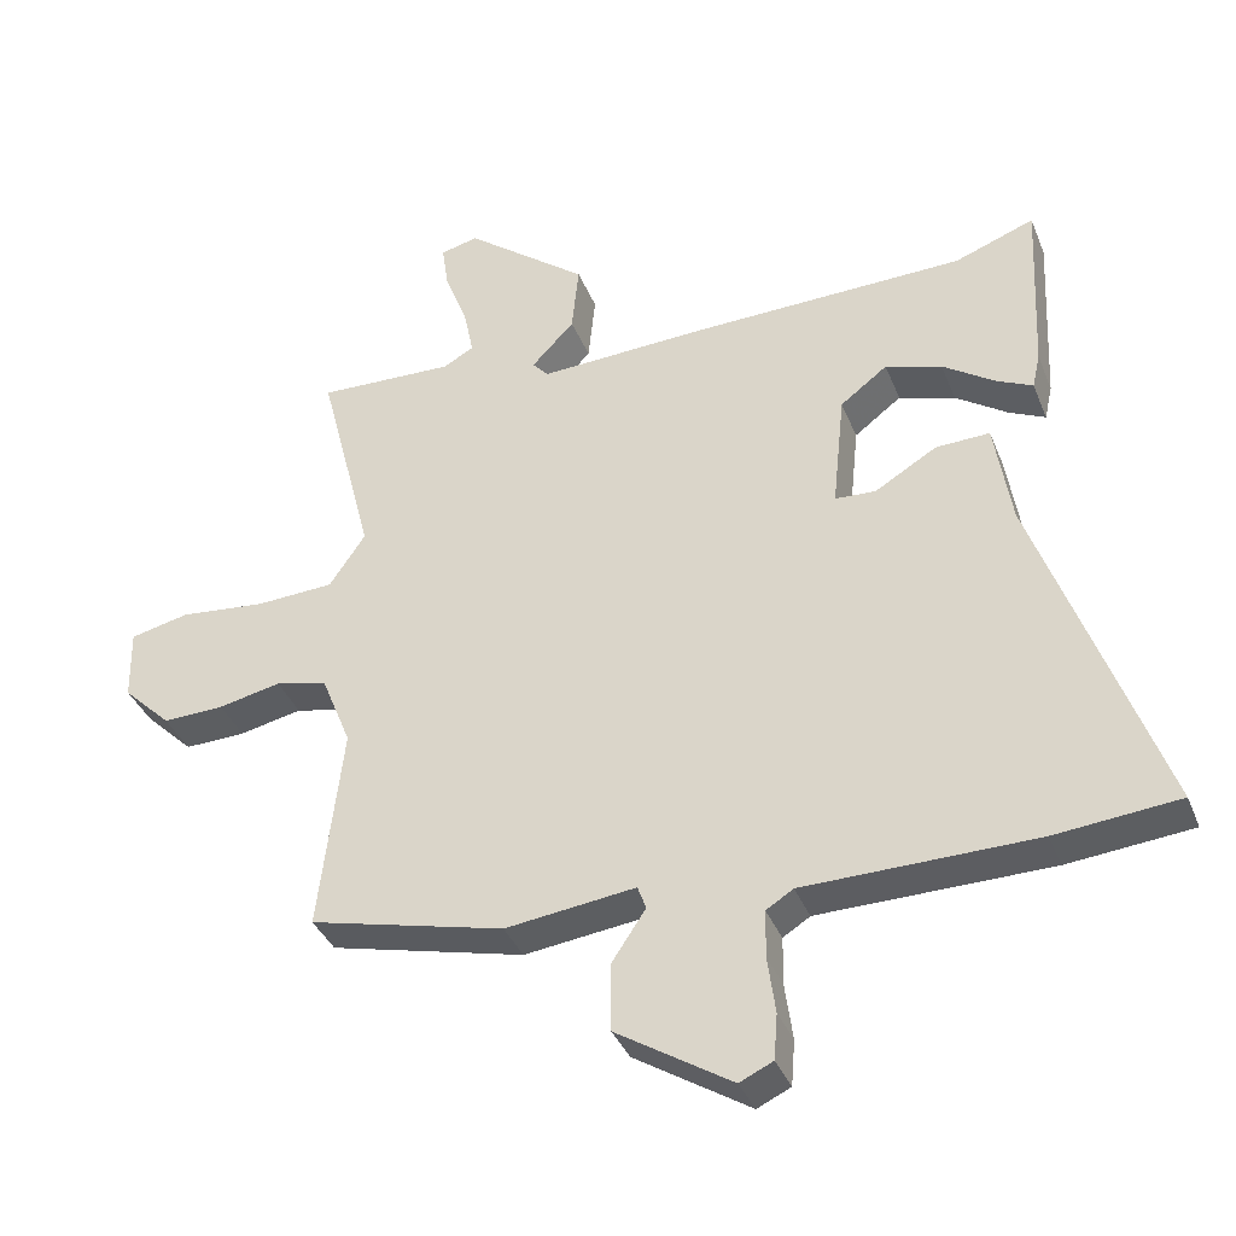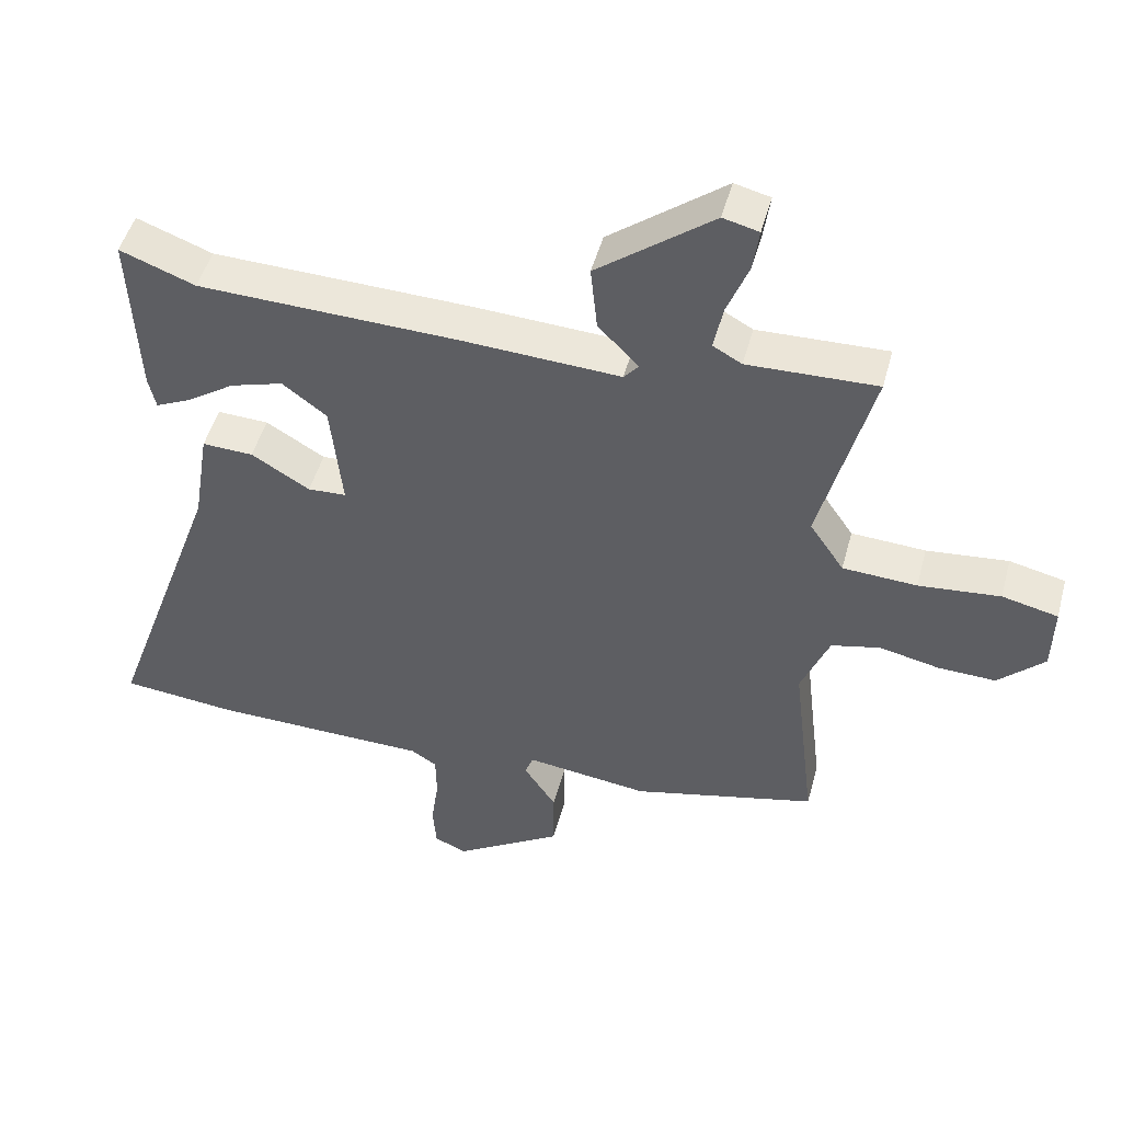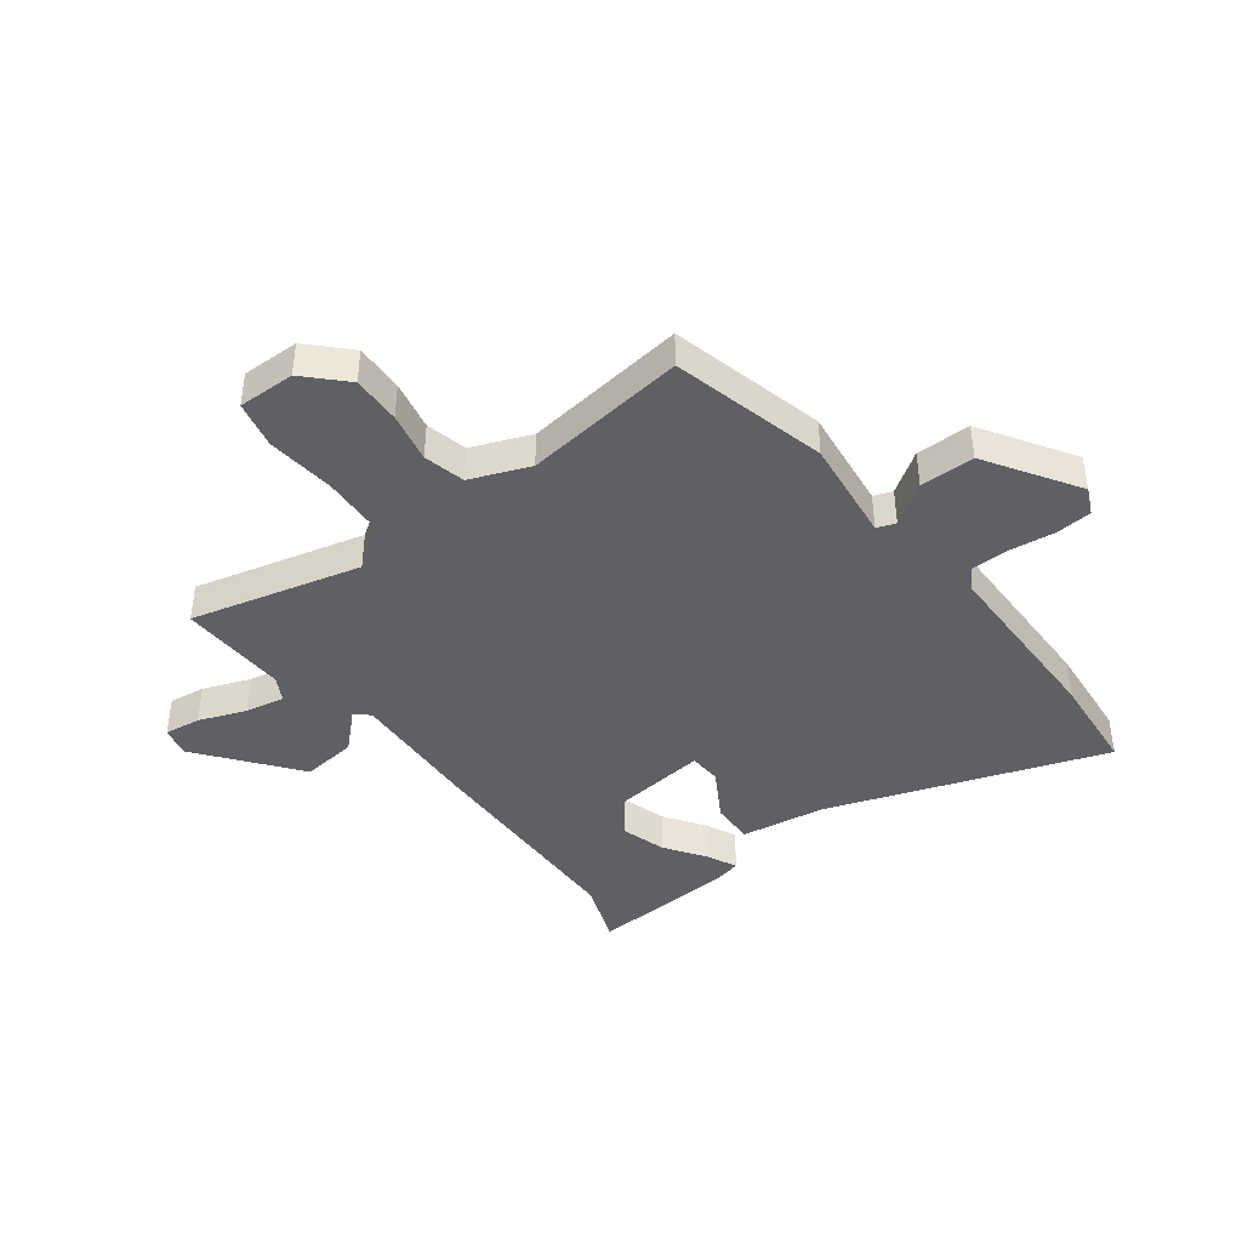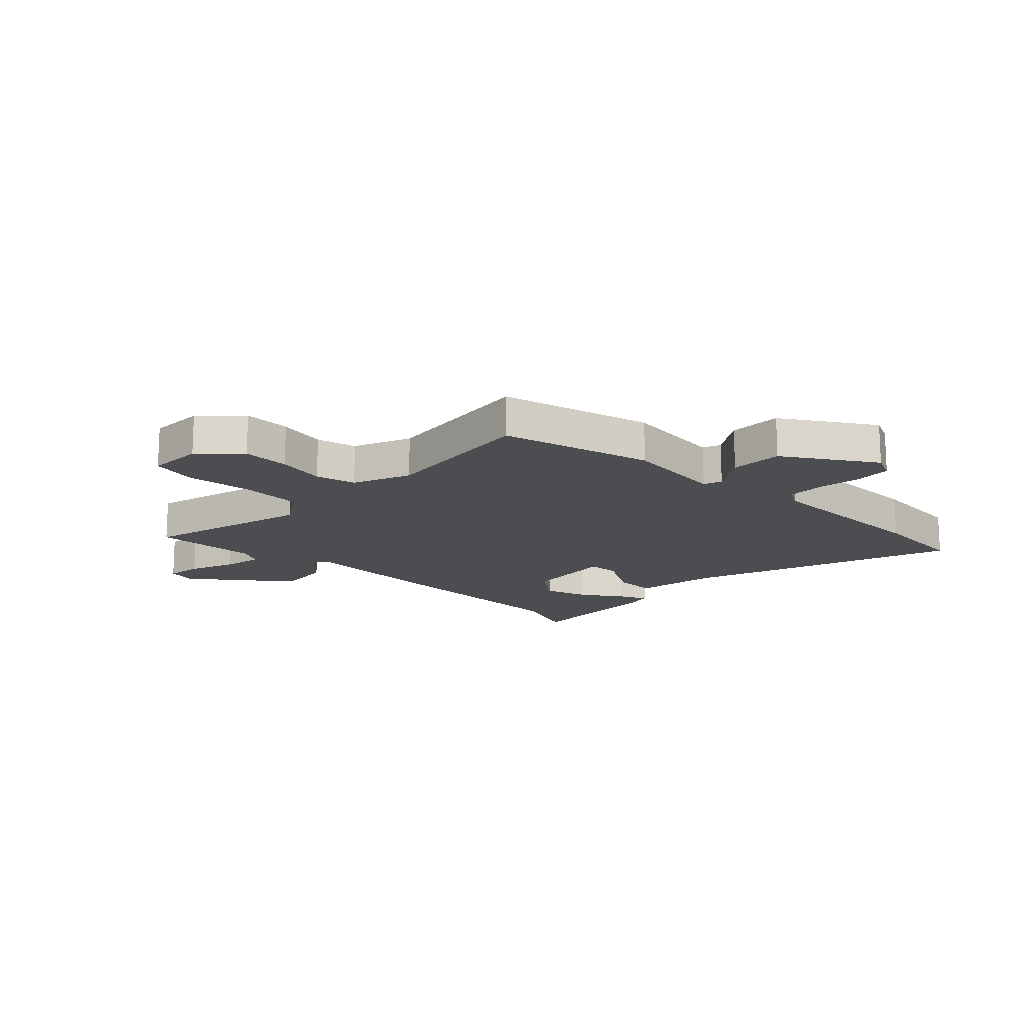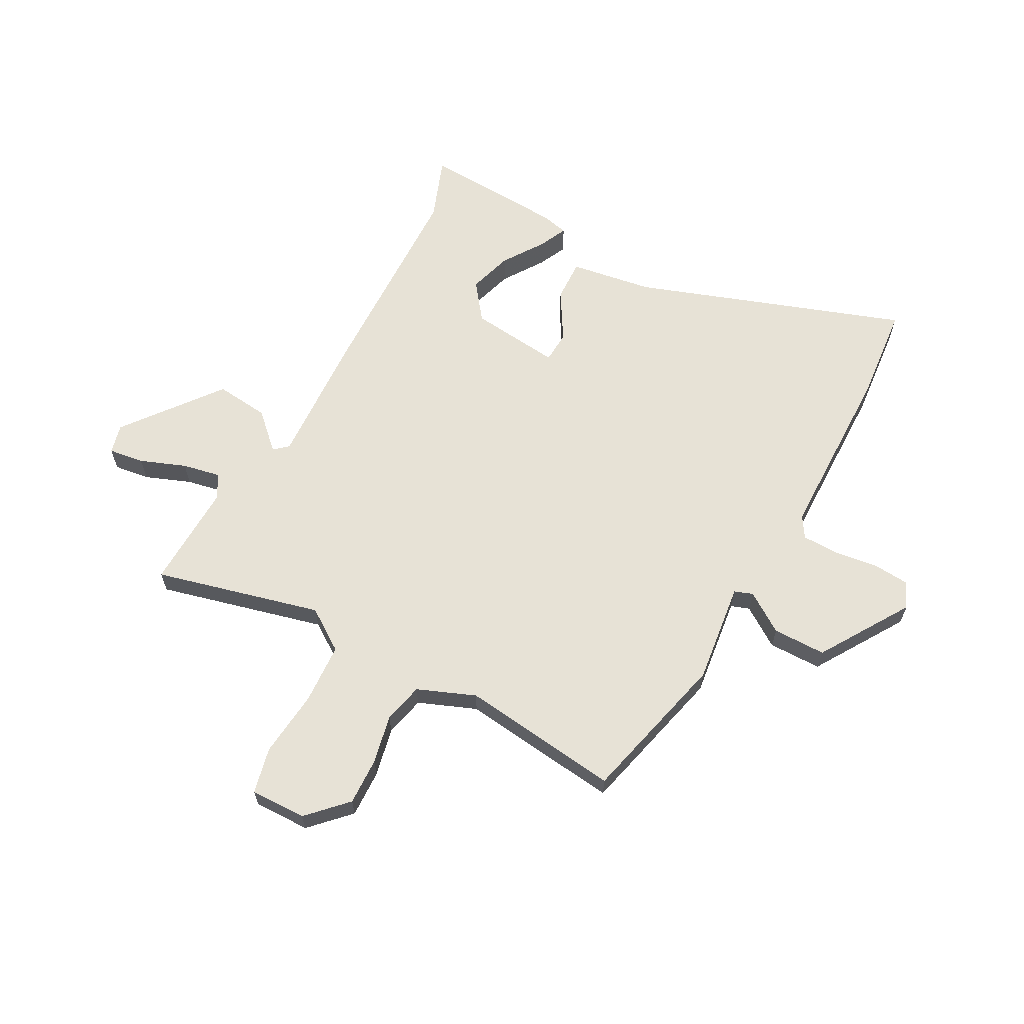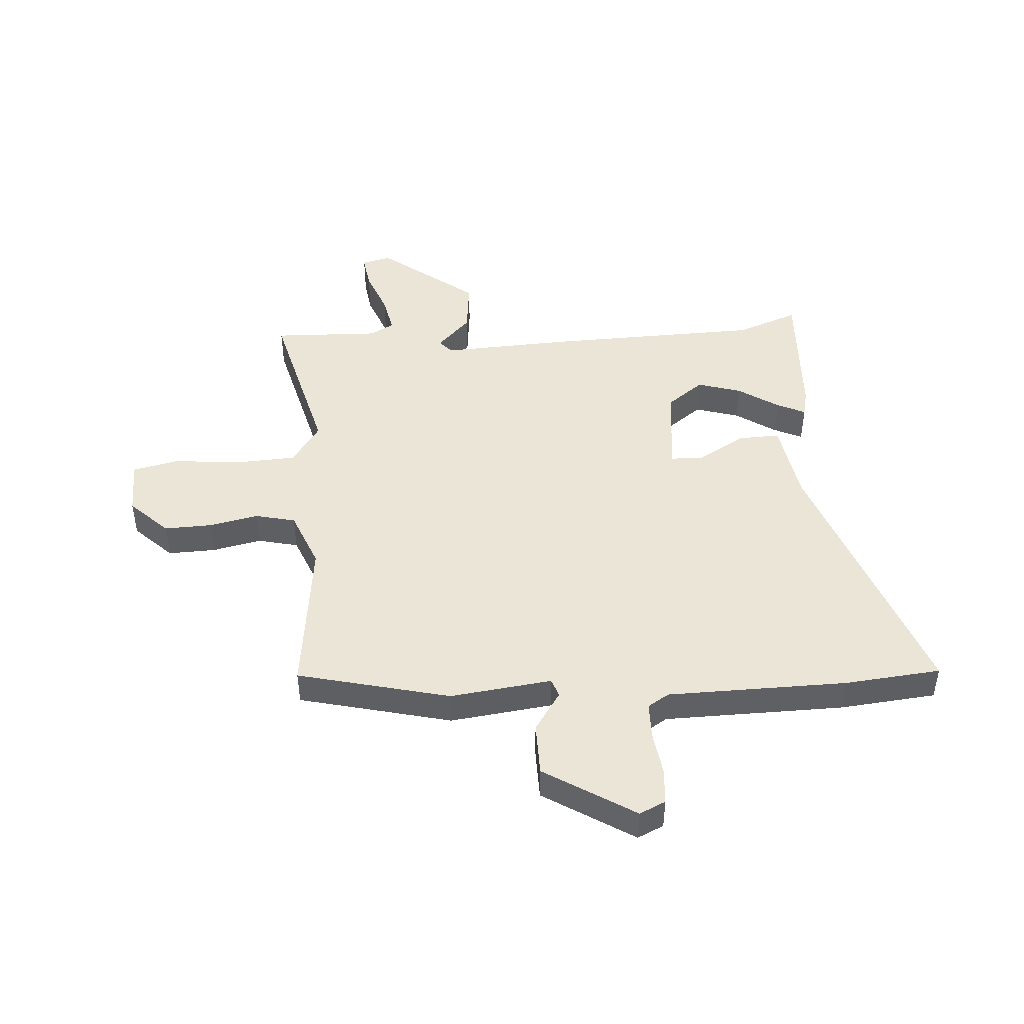
<metadata>
{"format":"obj","ext":"obj","renderer":"f3d","projection":"perspective","resolution":1024,"background":"white","views":[{"elev":-37.0,"azim":-159.8,"up":"+Z"},{"elev":48.4,"azim":14.9,"up":"+Z"},{"elev":-42.3,"azim":127.5,"up":"+Y"},{"elev":-16.0,"azim":136.1,"up":"+Y"},{"elev":63.7,"azim":118.5,"up":"+Y"},{"elev":45.7,"azim":176.1,"up":"+Y"}]}
</metadata>
<code>
v -0.545 0.07 0.517
v -0.433 0.07 0.475
v -0.046 0.07 0.464
v 0.189 0.07 0.452
v 0.211 0.07 0.477
v 0.151 0.07 0.54
v 0.141 0.07 0.637
v 0.313 0.07 0.77
v 0.366 0.07 0.757
v 0.357 0.07 0.693
v 0.325 0.07 0.611
v 0.311 0.07 0.542
v 0.354 0.07 0.518
v 0.546 0.07 0.524
v 0.469 0.07 0.225
v 0.52 0.07 0.15
v 0.63 0.07 0.144
v 0.751 0.07 0.156
v 0.834 0.07 0.137
v 0.832 0.07 0.036
v 0.764 0.07 -0.03
v 0.678 0.07 -0.027
v 0.59 0.07 -0.008
v 0.517 0.07 -0.025
v 0.475 0.07 -0.129
v 0.509 0.07 -0.417
v 0.235 0.07 -0.484
v 0.052 0.07 -0.461
v 0.04 0.07 -0.494
v 0.088 0.07 -0.566
v 0.087 0.07 -0.662
v -0.075 0.07 -0.764
v -0.122 0.07 -0.742
v -0.127 0.07 -0.678
v -0.116 0.07 -0.598
v -0.117 0.07 -0.531
v -0.155 0.07 -0.507
v -0.479 0.07 -0.502
v -0.652 0.07 -0.485
v -0.48 0.07 -0.001
v -0.456 0.07 0.148
v -0.38 0.07 0.145
v -0.293 0.07 0.093
v -0.236 0.07 0.096
v -0.253 0.07 0.26
v -0.319 0.07 0.31
v -0.398 0.07 0.286
v -0.471 0.07 0.237
v -0.522 0.07 0.213
v -0.533 0.07 0.262
v -0.545 0 0.517
v -0.433 0 0.475
v -0.046 0 0.464
v 0.189 0 0.452
v 0.211 0 0.477
v 0.151 0 0.54
v 0.141 0 0.637
v 0.313 0 0.77
v 0.366 0 0.757
v 0.357 0 0.693
v 0.325 0 0.611
v 0.311 0 0.542
v 0.354 0 0.518
v 0.546 0 0.524
v 0.469 0 0.225
v 0.52 0 0.15
v 0.63 0 0.144
v 0.751 0 0.156
v 0.834 0 0.137
v 0.832 0 0.036
v 0.764 0 -0.03
v 0.678 0 -0.027
v 0.59 0 -0.008
v 0.517 0 -0.025
v 0.475 0 -0.129
v 0.509 0 -0.417
v 0.235 0 -0.484
v 0.052 0 -0.461
v 0.04 0 -0.494
v 0.088 0 -0.566
v 0.087 0 -0.662
v -0.075 0 -0.764
v -0.122 0 -0.742
v -0.127 0 -0.678
v -0.116 0 -0.598
v -0.117 0 -0.531
v -0.155 0 -0.507
v -0.479 0 -0.502
v -0.652 0 -0.485
v -0.48 0 -0.001
v -0.456 0 0.148
v -0.38 0 0.145
v -0.293 0 0.093
v -0.236 0 0.096
v -0.253 0 0.26
v -0.319 0 0.31
v -0.398 0 0.286
v -0.471 0 0.237
v -0.522 0 0.213
v -0.533 0 0.262
f 47 48 49 50
f 46 47 50 1
f 45 46 1 2
f 40 41 42 43
f 40 43 44
f 37 38 39 40
f 36 37 40 44
f 32 33 34 35
f 32 35 36
f 29 30 31 32
f 28 29 32 36
f 25 26 27 28
f 24 25 28 36
f 20 21 22 23
f 18 19 20 23
f 17 18 23 24
f 16 17 24 36
f 13 14 15
f 12 13 15
f 8 9 10 11
f 8 11 12
f 5 6 7 8
f 5 8 12
f 4 5 12 15
f 45 2 3 4
f 16 36 44 45
f 4 15 16 45
f 100 99 98 97
f 51 100 97 96
f 52 51 96 95
f 93 92 91 90
f 94 93 90
f 90 89 88 87
f 94 90 87 86
f 85 84 83 82
f 86 85 82
f 82 81 80 79
f 86 82 79 78
f 78 77 76 75
f 86 78 75 74
f 73 72 71 70
f 73 70 69 68
f 74 73 68 67
f 86 74 67 66
f 65 64 63
f 65 63 62
f 61 60 59 58
f 62 61 58
f 58 57 56 55
f 62 58 55
f 65 62 55 54
f 54 53 52 95
f 95 94 86 66
f 95 66 65 54
f 1 51 52 2
f 2 52 53 3
f 3 53 54 4
f 4 54 55 5
f 5 55 56 6
f 6 56 57 7
f 7 57 58 8
f 8 58 59 9
f 9 59 60 10
f 10 60 61 11
f 11 61 62 12
f 12 62 63 13
f 13 63 64 14
f 14 64 65 15
f 15 65 66 16
f 16 66 67 17
f 17 67 68 18
f 18 68 69 19
f 19 69 70 20
f 20 70 71 21
f 21 71 72 22
f 22 72 73 23
f 23 73 74 24
f 24 74 75 25
f 25 75 76 26
f 26 76 77 27
f 27 77 78 28
f 28 78 79 29
f 29 79 80 30
f 30 80 81 31
f 31 81 82 32
f 32 82 83 33
f 33 83 84 34
f 34 84 85 35
f 35 85 86 36
f 36 86 87 37
f 37 87 88 38
f 38 88 89 39
f 39 89 90 40
f 40 90 91 41
f 41 91 92 42
f 42 92 93 43
f 43 93 94 44
f 44 94 95 45
f 45 95 96 46
f 46 96 97 47
f 47 97 98 48
f 48 98 99 49
f 49 99 100 50
f 50 100 51 1

</code>
